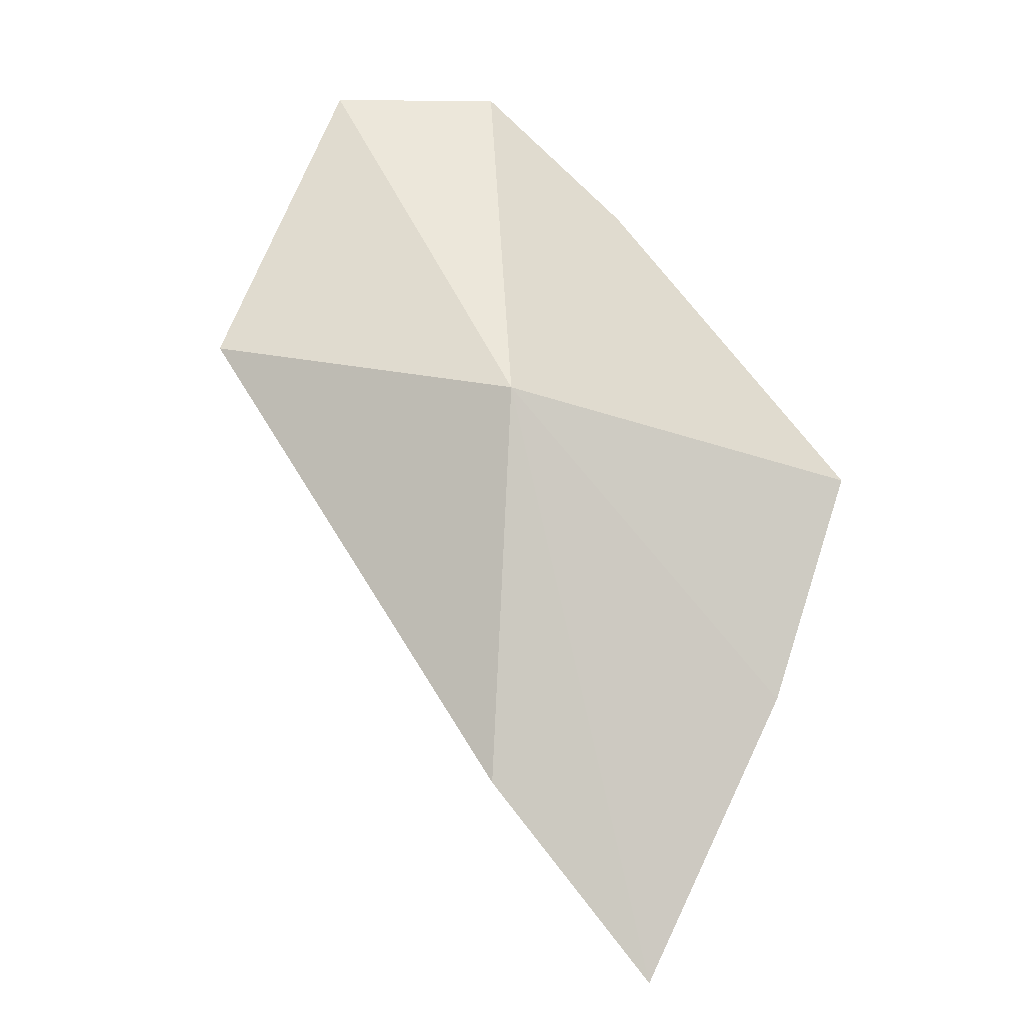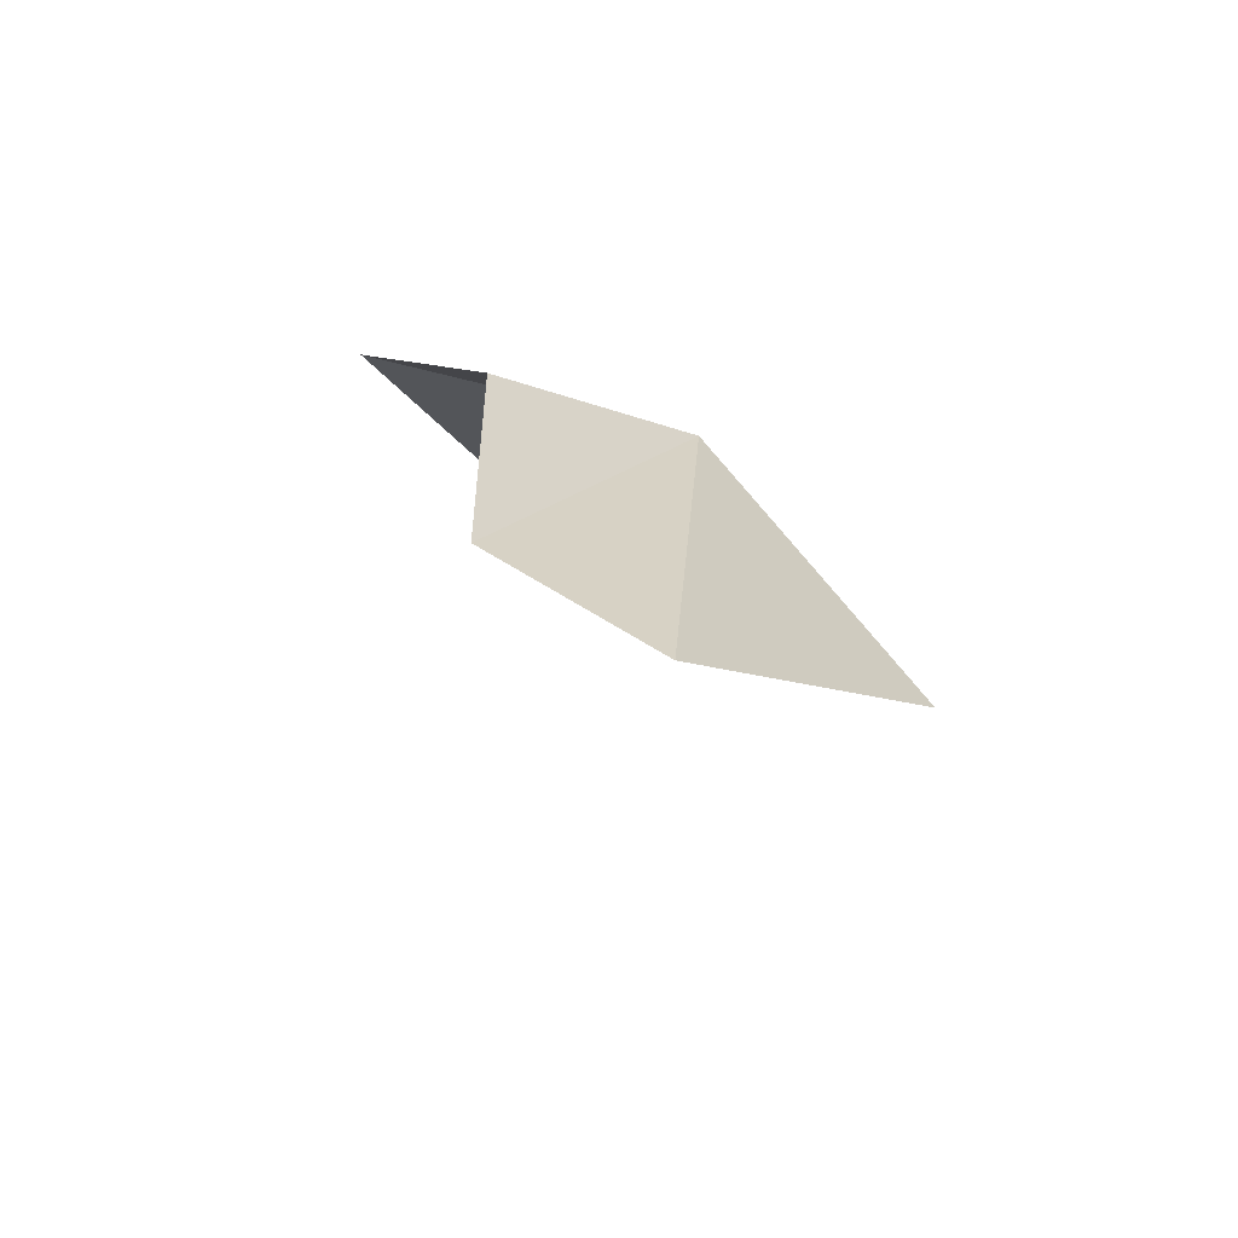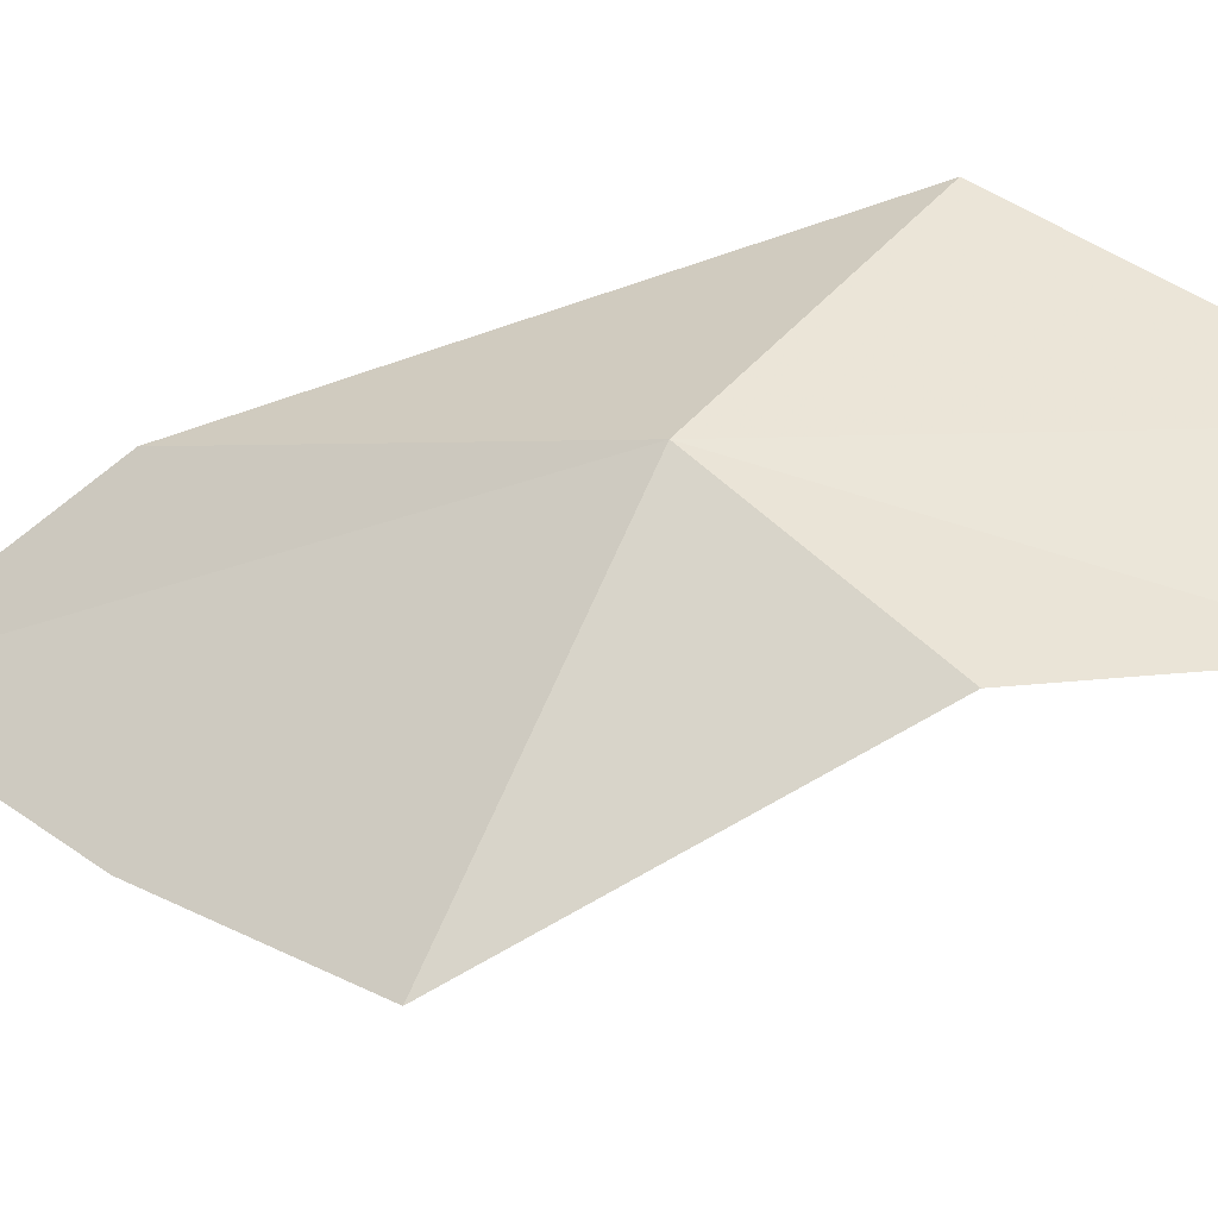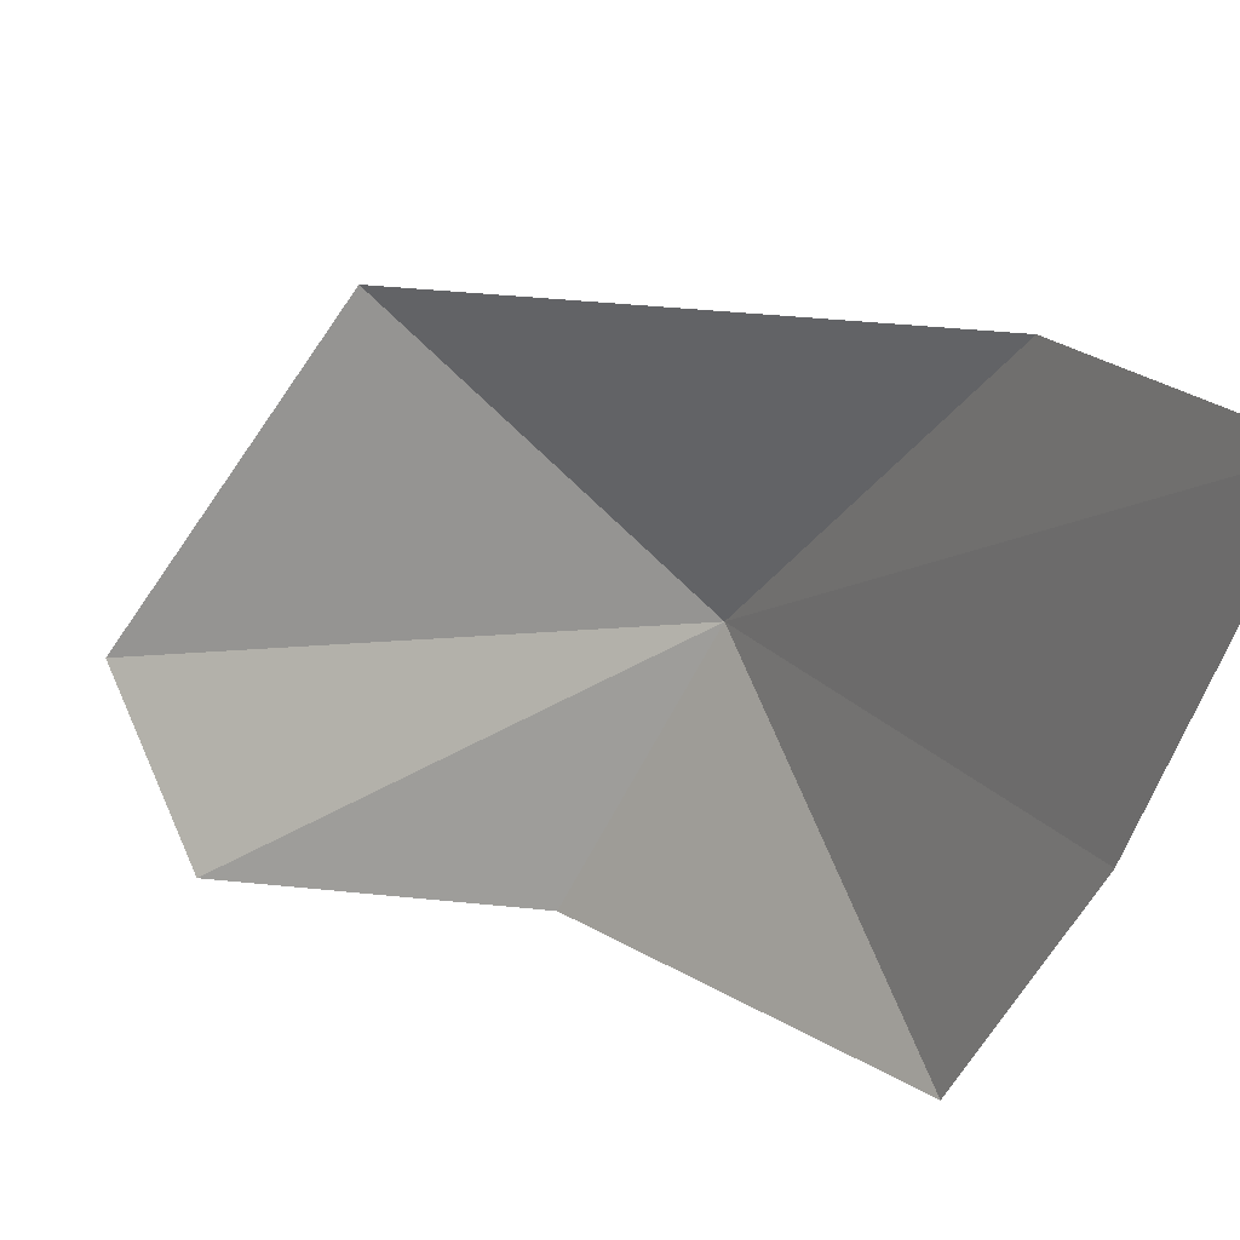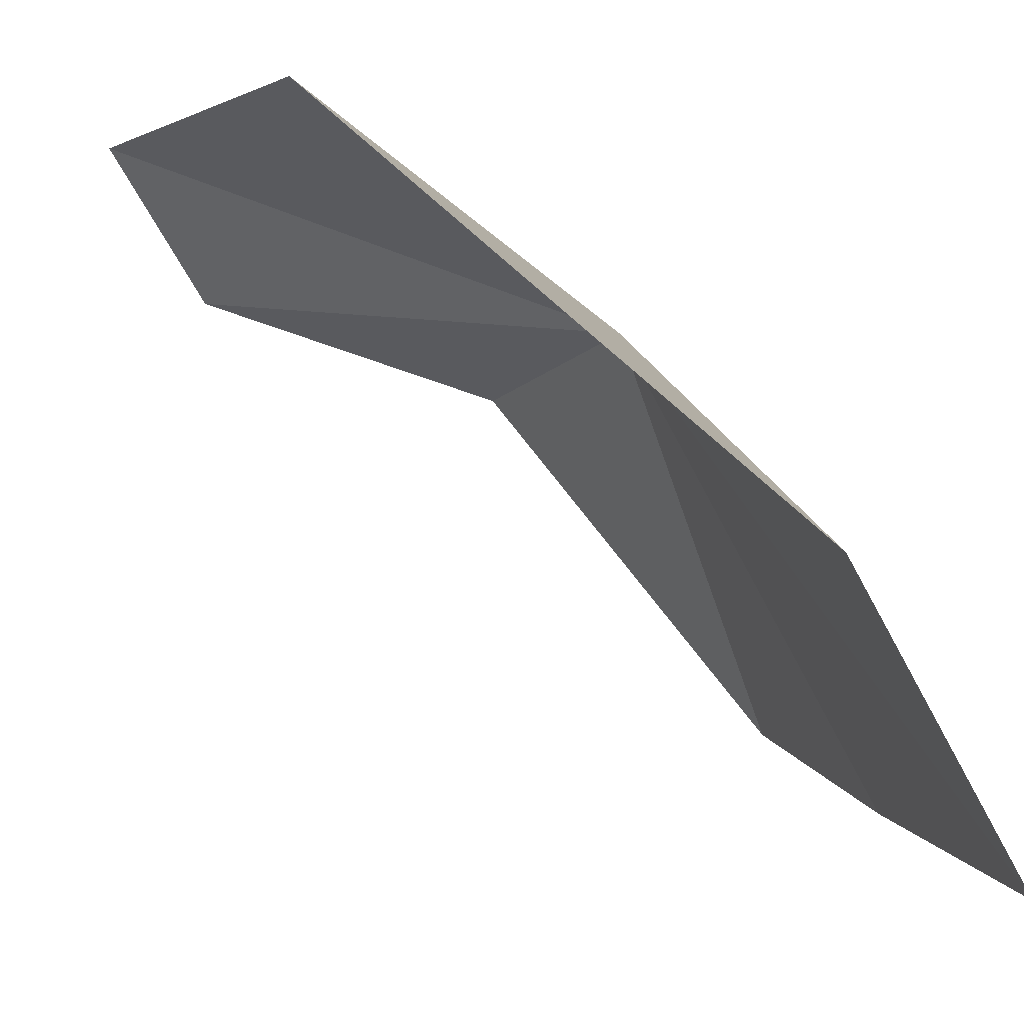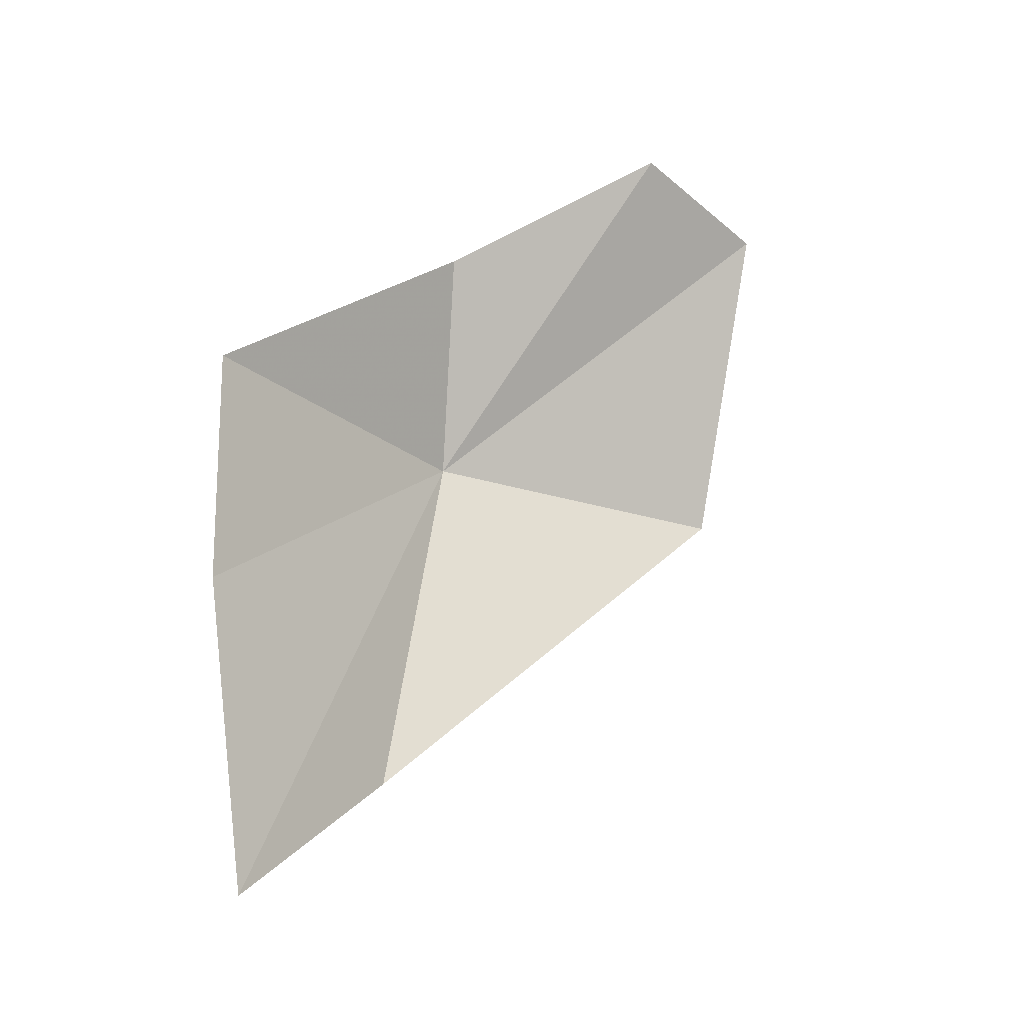
<metadata>
{"format":"obj","ext":"obj","renderer":"f3d","projection":"perspective","resolution":1024,"background":"white","views":[{"elev":10.5,"azim":64.2,"up":"+Y"},{"elev":60.2,"azim":-80.4,"up":"+Y"},{"elev":-15.5,"azim":133.9,"up":"+Z"},{"elev":-17.3,"azim":-13.1,"up":"+Z"},{"elev":35.9,"azim":-8.2,"up":"+Z"},{"elev":-44.3,"azim":-158.9,"up":"+Y"}]}
</metadata>
<code>
v 9.053 13.67 1.988
v 9.223 13.08 1.914
v 9.139 13.28 2.051
v 8.806 13.7 2.218
v 9.199 13.35 1.752
v 9.161 13.57 1.653
v 8.975 13.84 1.823
v 8.669 13.96 2.022
v 8.74 13.96 1.863
f 1 3 2
f 1 4 3
f 1 2 5
f 1 5 6
f 1 6 7
f 1 8 4
f 1 7 9
f 1 9 8

</code>
